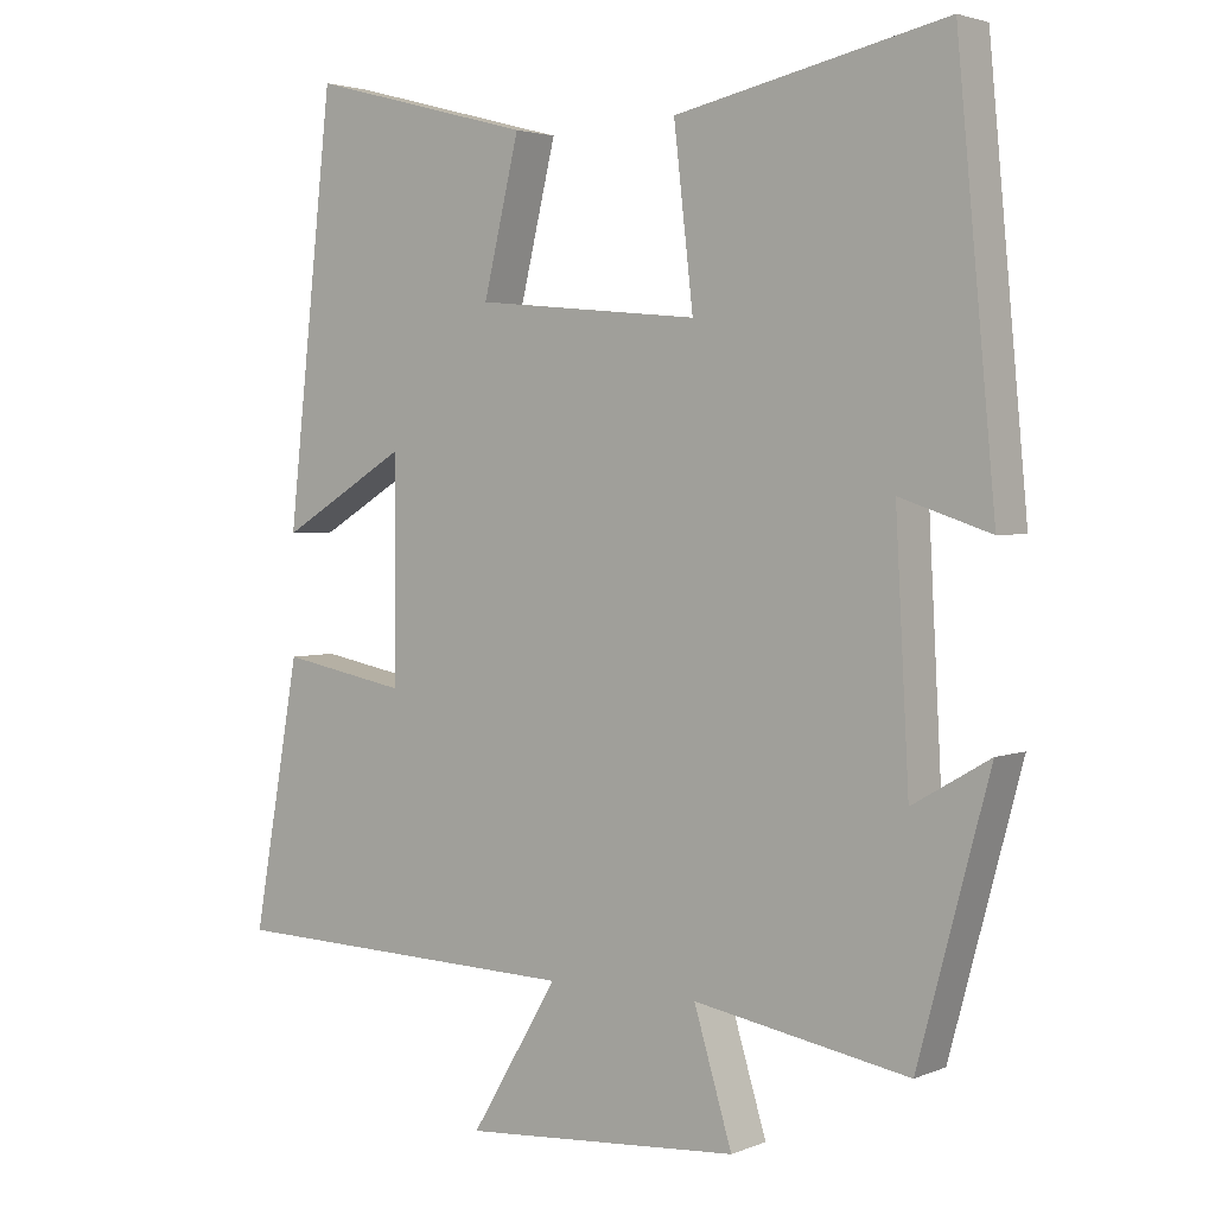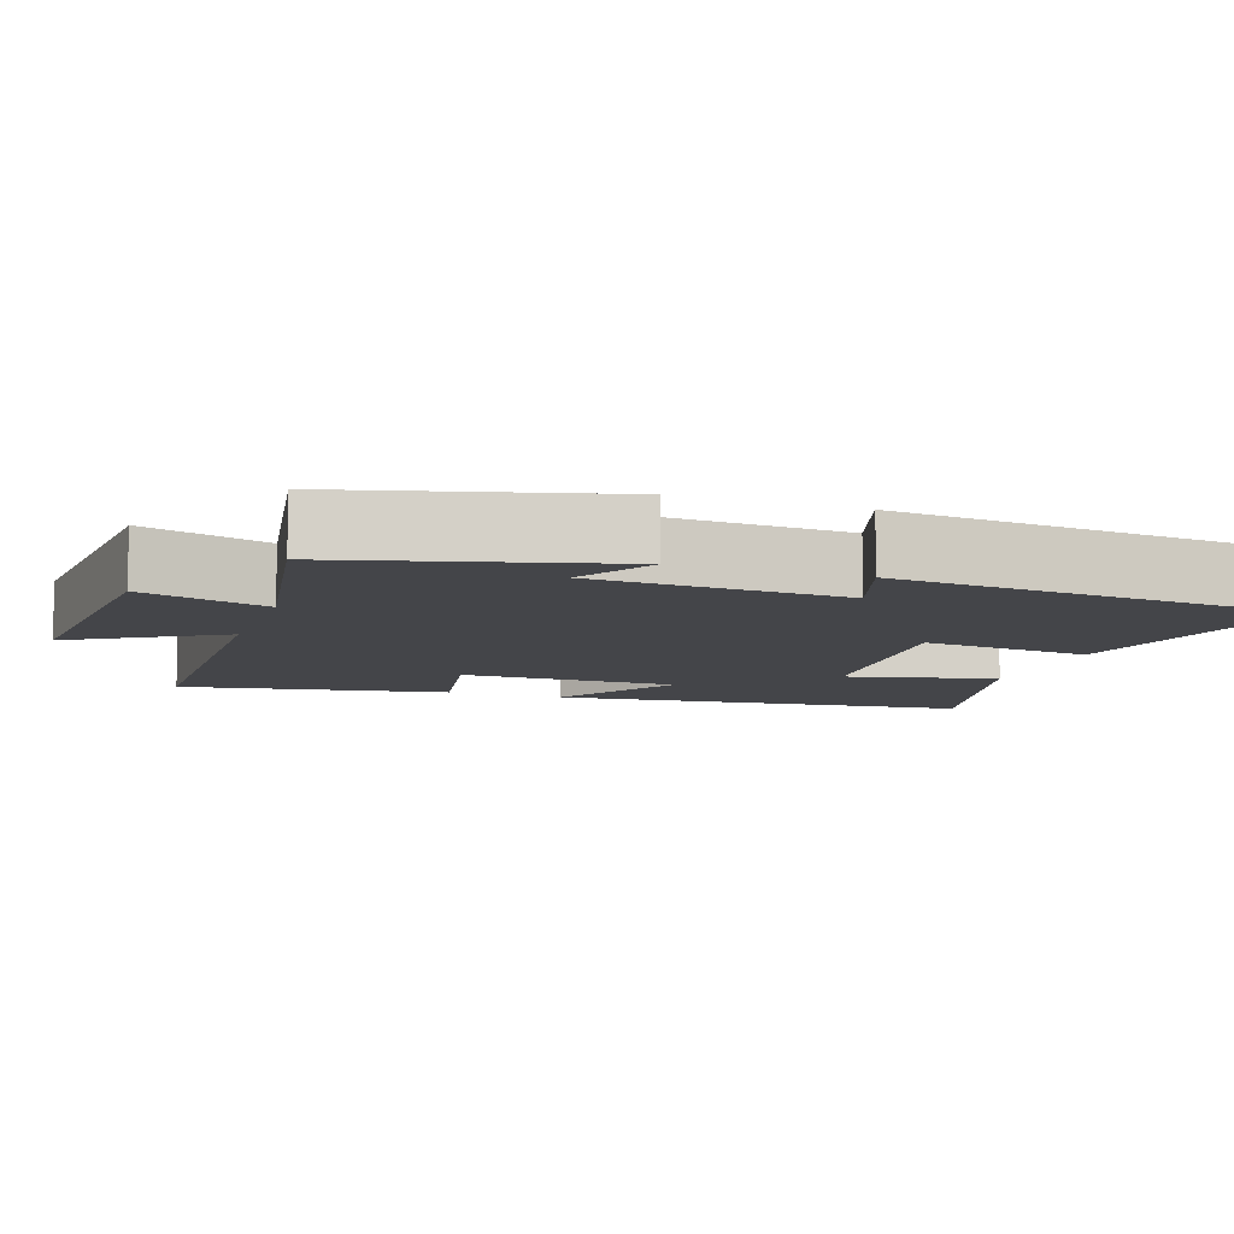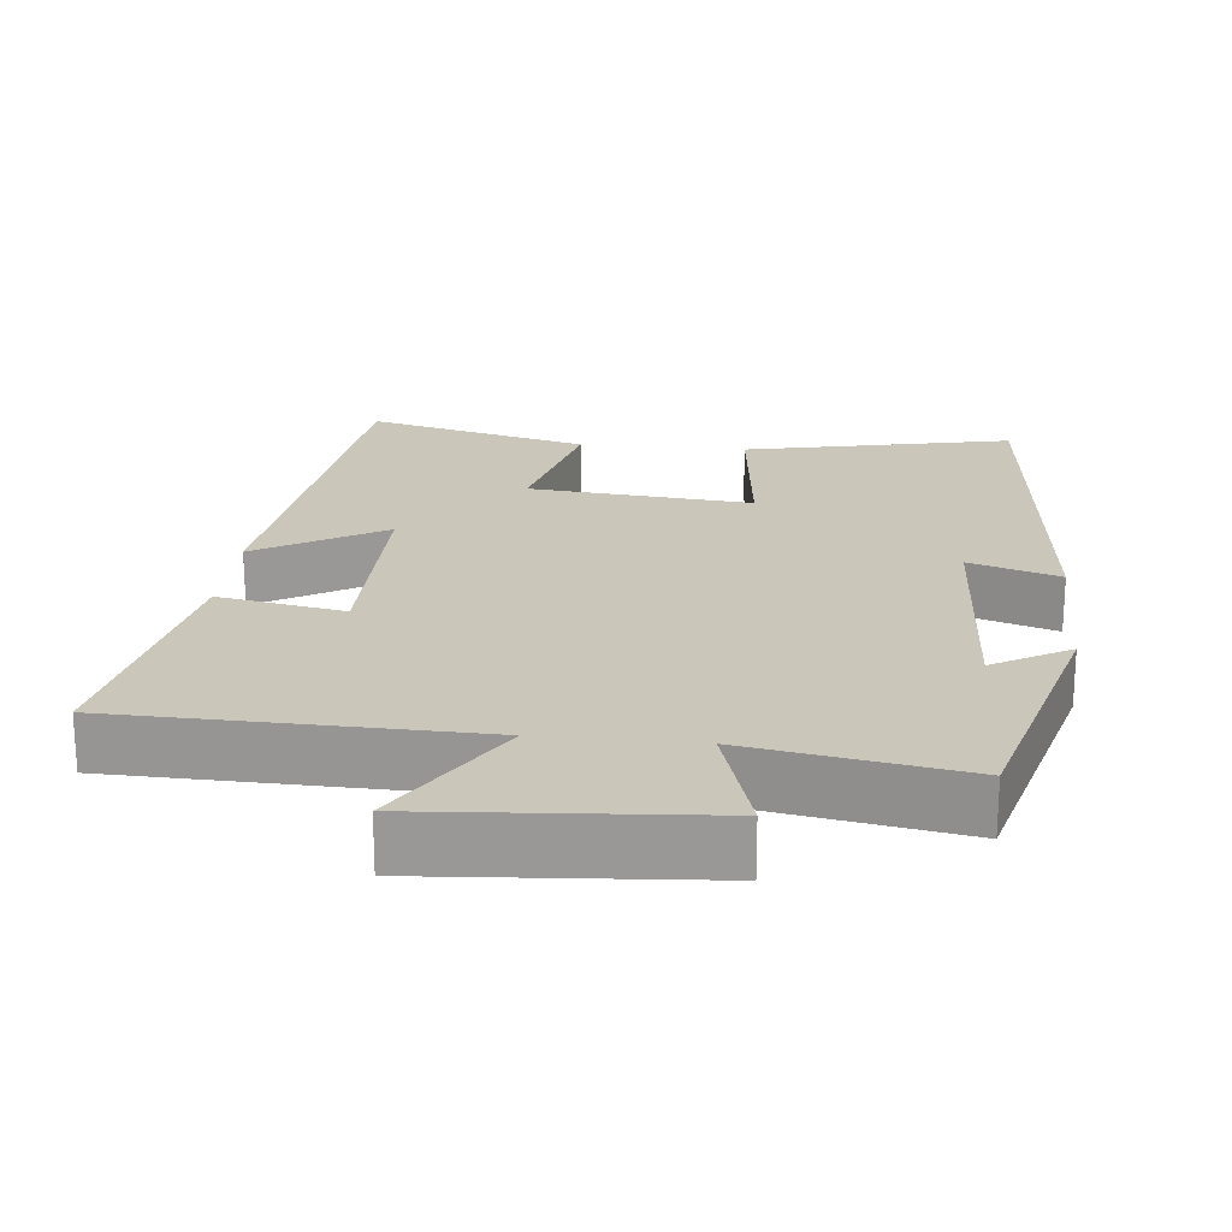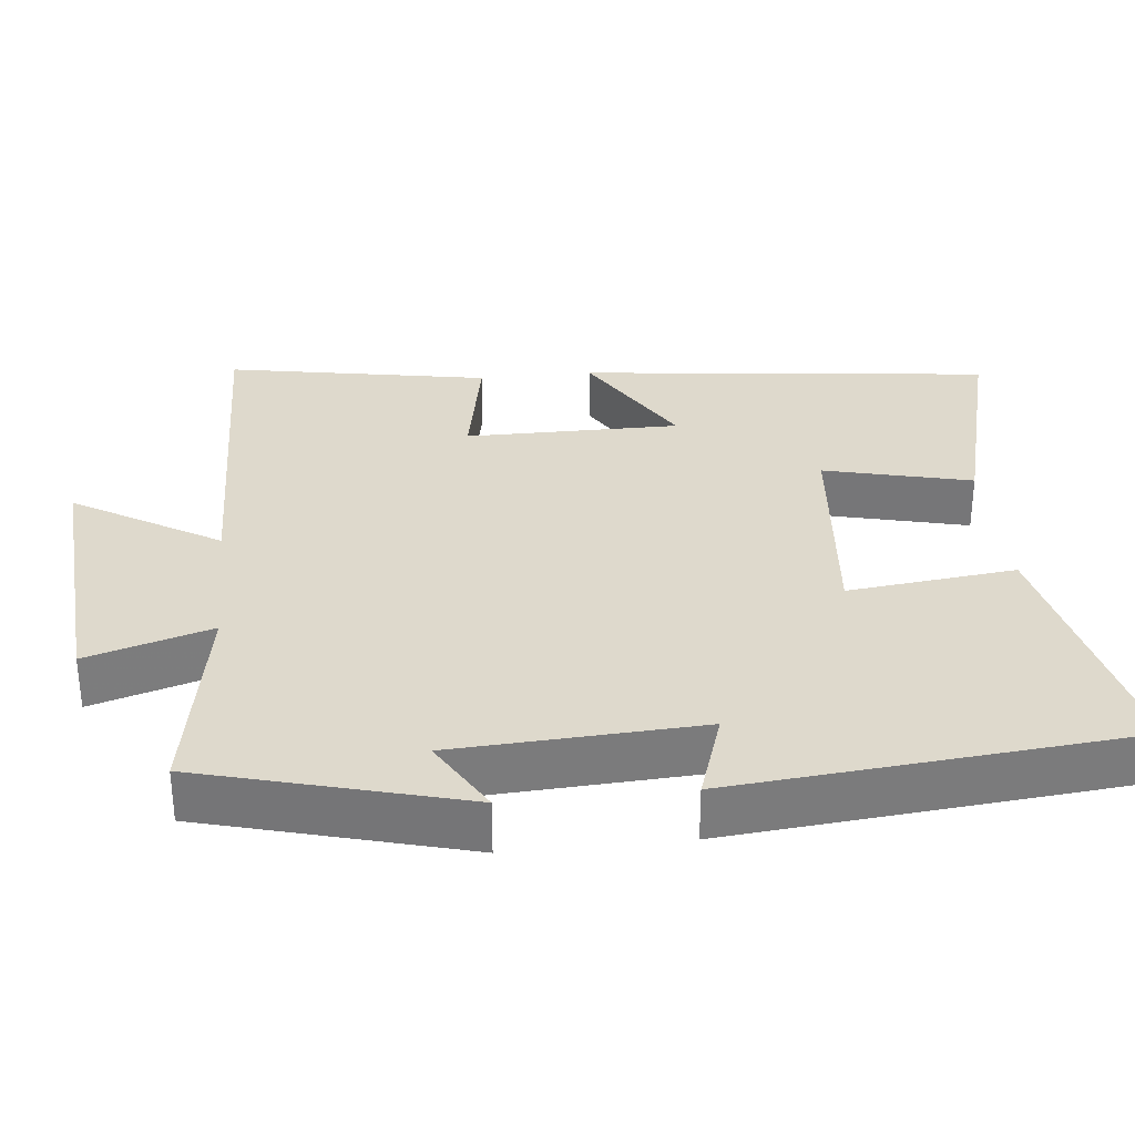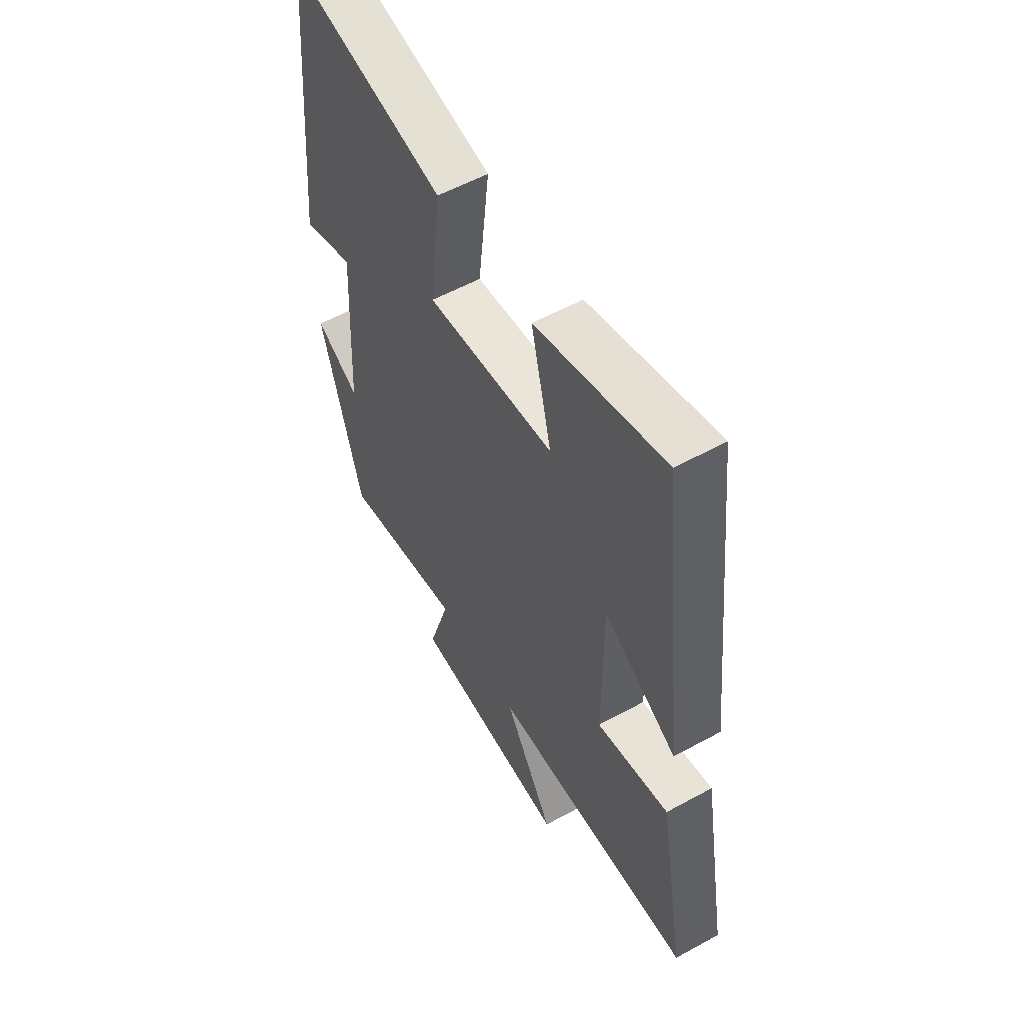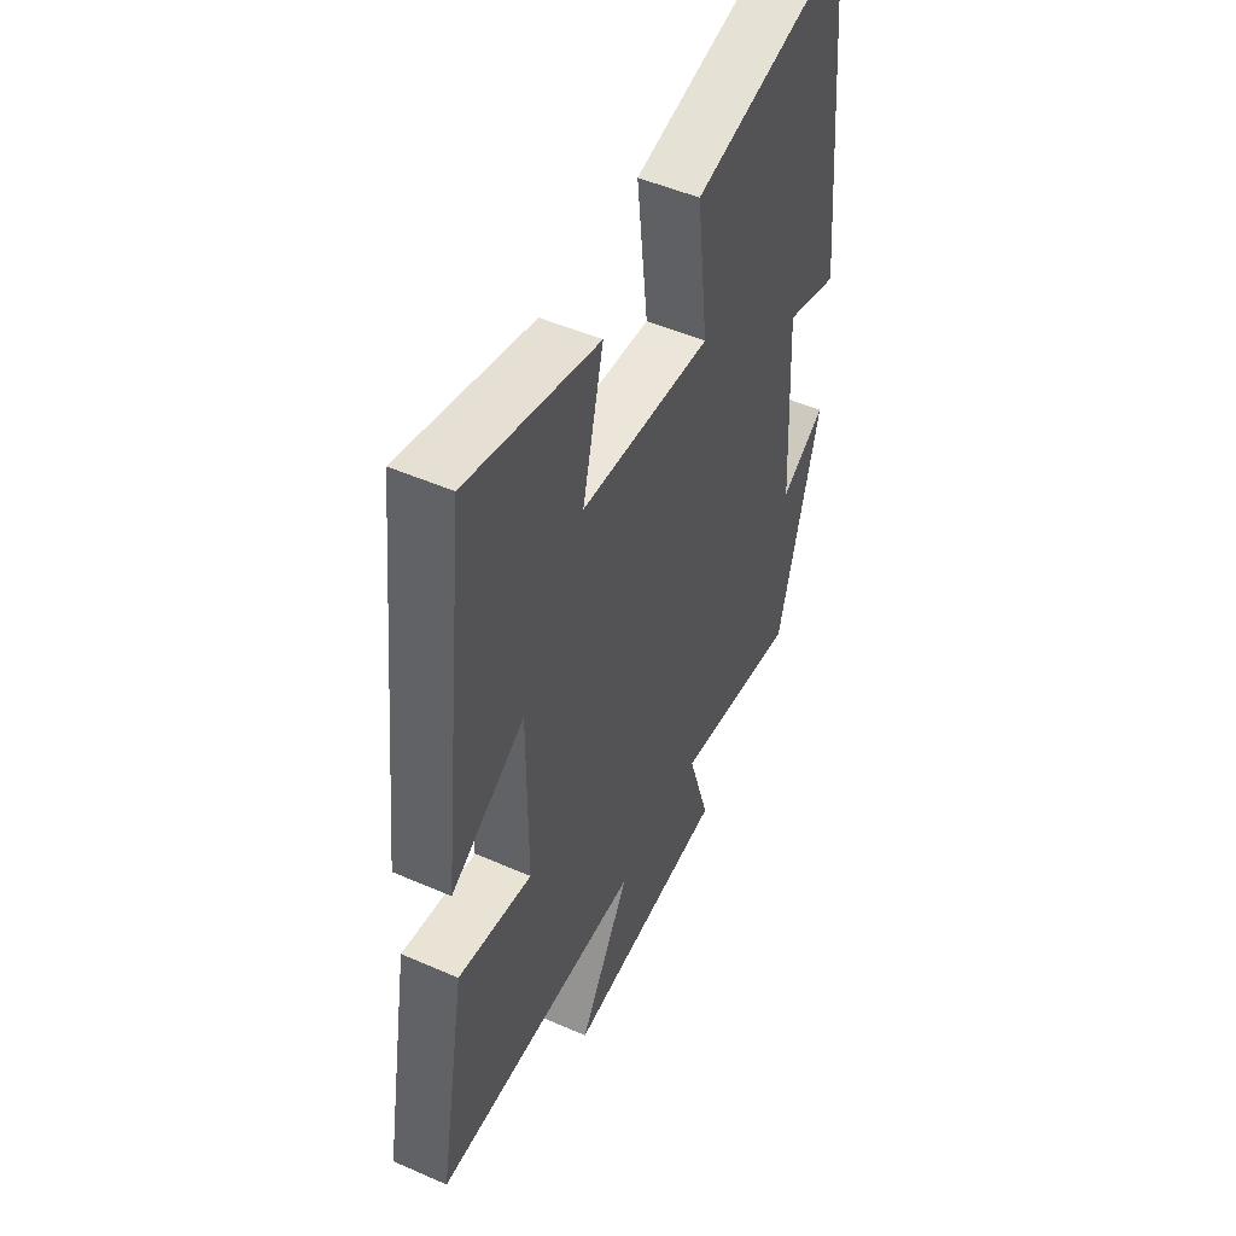
<metadata>
{"format":"obj","ext":"obj","renderer":"f3d","projection":"perspective","resolution":1024,"background":"white","views":[{"elev":3.0,"azim":-143.2,"up":"+Z"},{"elev":-9.1,"azim":-109.1,"up":"+Y"},{"elev":21.1,"azim":-174.1,"up":"+Y"},{"elev":32.0,"azim":-95.9,"up":"+Y"},{"elev":56.2,"azim":60.1,"up":"+Z"},{"elev":50.4,"azim":115.6,"up":"+Z"}]}
</metadata>
<code>
v 0.438 0.07 0.579
v 0.5 0.07 0.022
v 0.33 0.07 0.124
v 0.33 0.07 -0.166
v 0.5 0.07 -0.134
v 0.563 0.07 -0.488
v 0.086 0.07 -0.5
v 0.203 0.07 -0.696
v -0.169 0.07 -0.668
v -0.118 0.07 -0.5
v -0.405 0.07 -0.55
v -0.5 0.07 -0.197
v -0.397 0.07 -0.257
v -0.379 0.07 0.075
v -0.5 0.07 0.035
v -0.449 0.07 0.578
v -0.088 0.07 0.5
v -0.114 0.07 0.273
v 0.186 0.07 0.301
v 0.138 0.07 0.5
v 0.438 0 0.579
v 0.5 0 0.022
v 0.33 0 0.124
v 0.33 0 -0.166
v 0.5 0 -0.134
v 0.563 0 -0.488
v 0.086 0 -0.5
v 0.203 0 -0.696
v -0.169 0 -0.668
v -0.118 0 -0.5
v -0.405 0 -0.55
v -0.5 0 -0.197
v -0.397 0 -0.257
v -0.379 0 0.075
v -0.5 0 0.035
v -0.449 0 0.578
v -0.088 0 0.5
v -0.114 0 0.273
v 0.186 0 0.301
v 0.138 0 0.5
f 19 20 1 2
f 15 16 17 18
f 14 15 18 19
f 13 14 19
f 10 11 12 13
f 10 13 19
f 7 8 9 10
f 4 5 6 7
f 3 4 7 10
f 19 2 3
f 3 10 19
f 22 21 40 39
f 38 37 36 35
f 39 38 35 34
f 39 34 33
f 33 32 31 30
f 39 33 30
f 30 29 28 27
f 27 26 25 24
f 30 27 24 23
f 23 22 39
f 39 30 23
f 1 21 22 2
f 2 22 23 3
f 3 23 24 4
f 4 24 25 5
f 5 25 26 6
f 6 26 27 7
f 7 27 28 8
f 8 28 29 9
f 9 29 30 10
f 10 30 31 11
f 11 31 32 12
f 12 32 33 13
f 13 33 34 14
f 14 34 35 15
f 15 35 36 16
f 16 36 37 17
f 17 37 38 18
f 18 38 39 19
f 19 39 40 20
f 20 40 21 1

</code>
